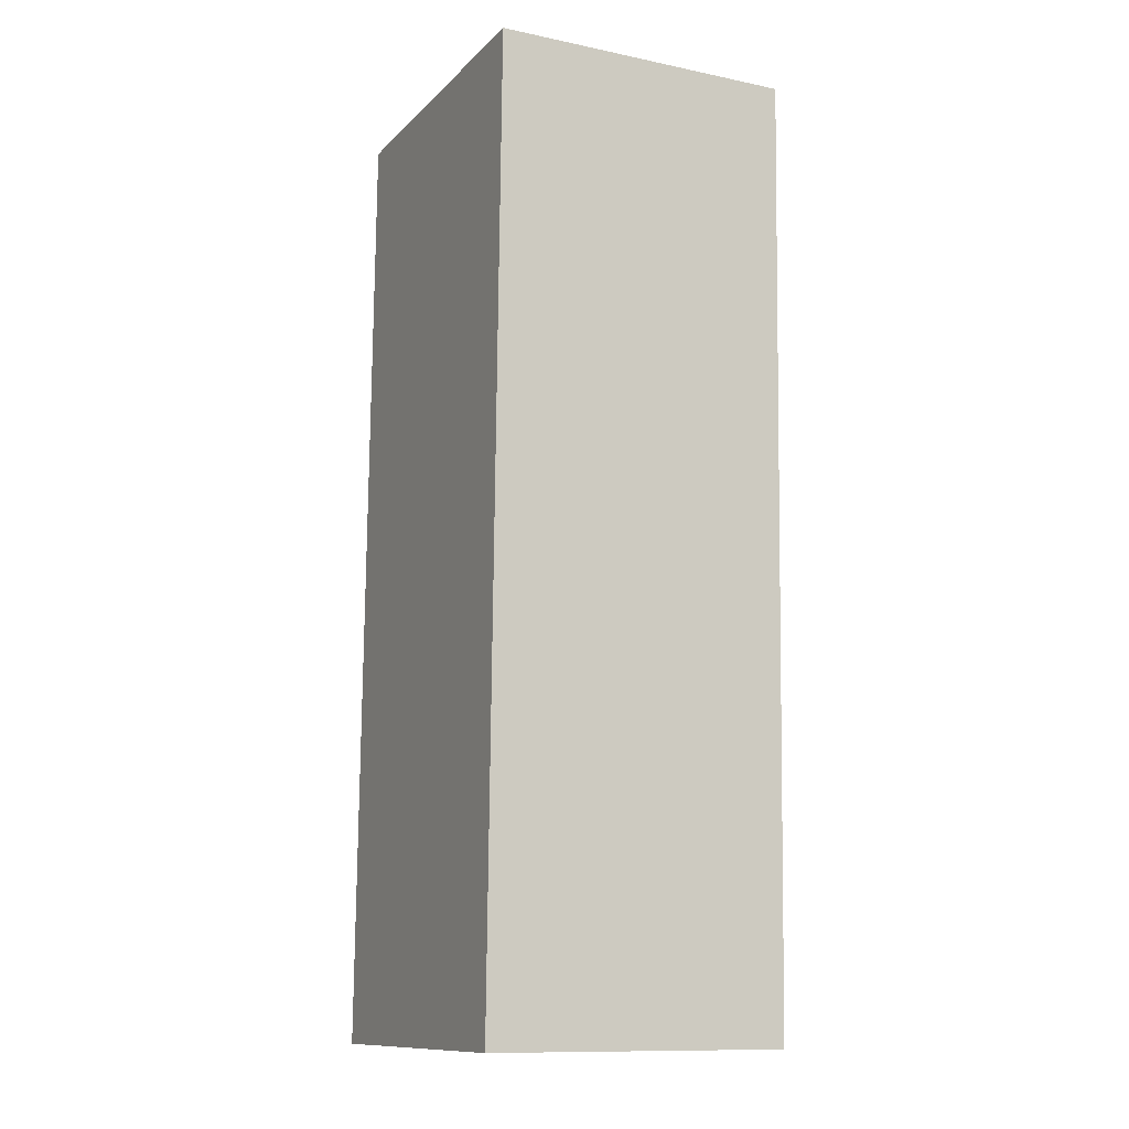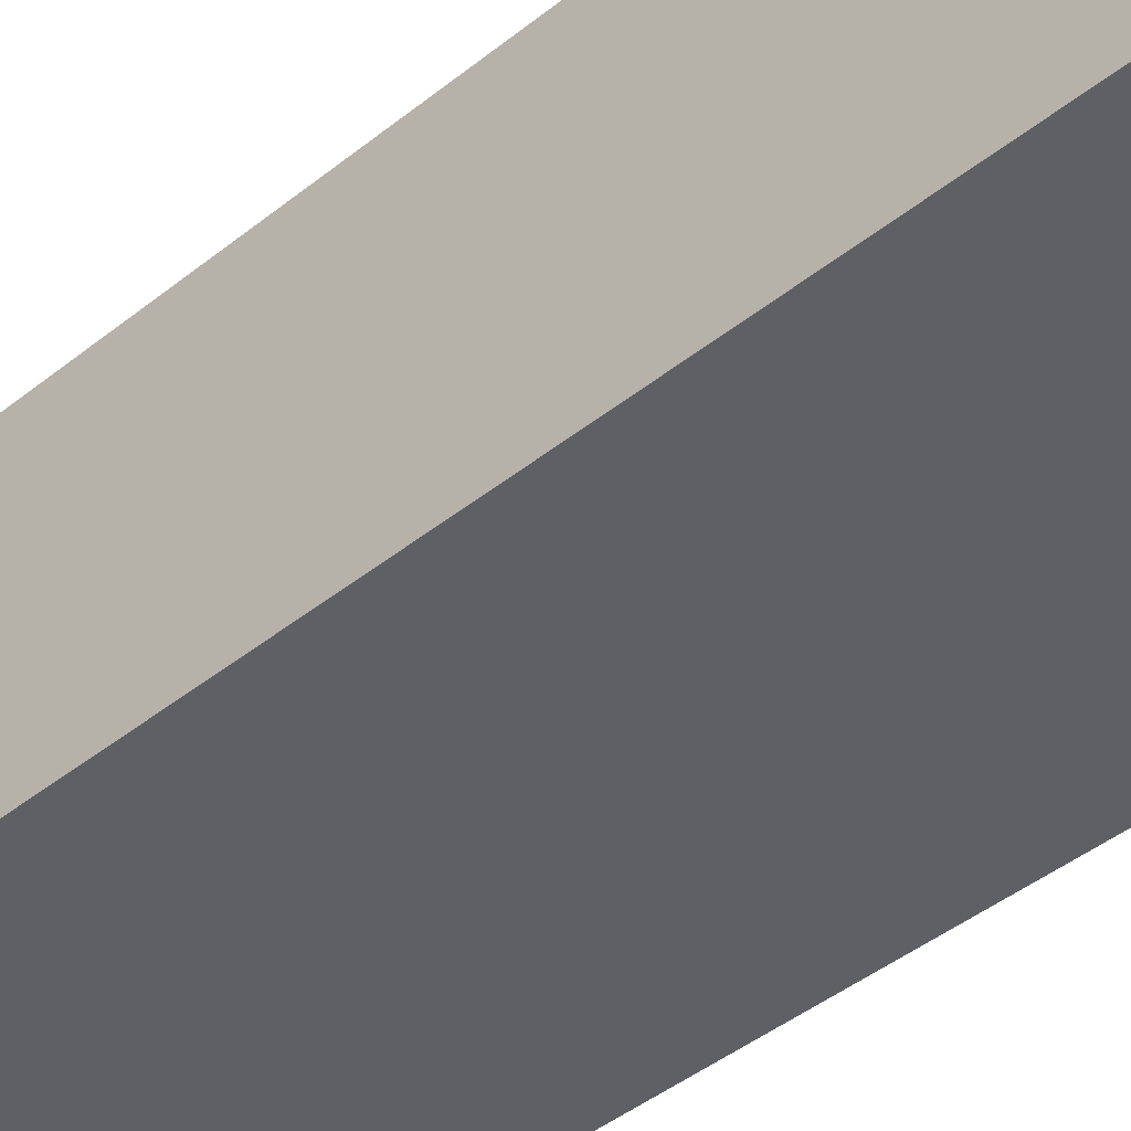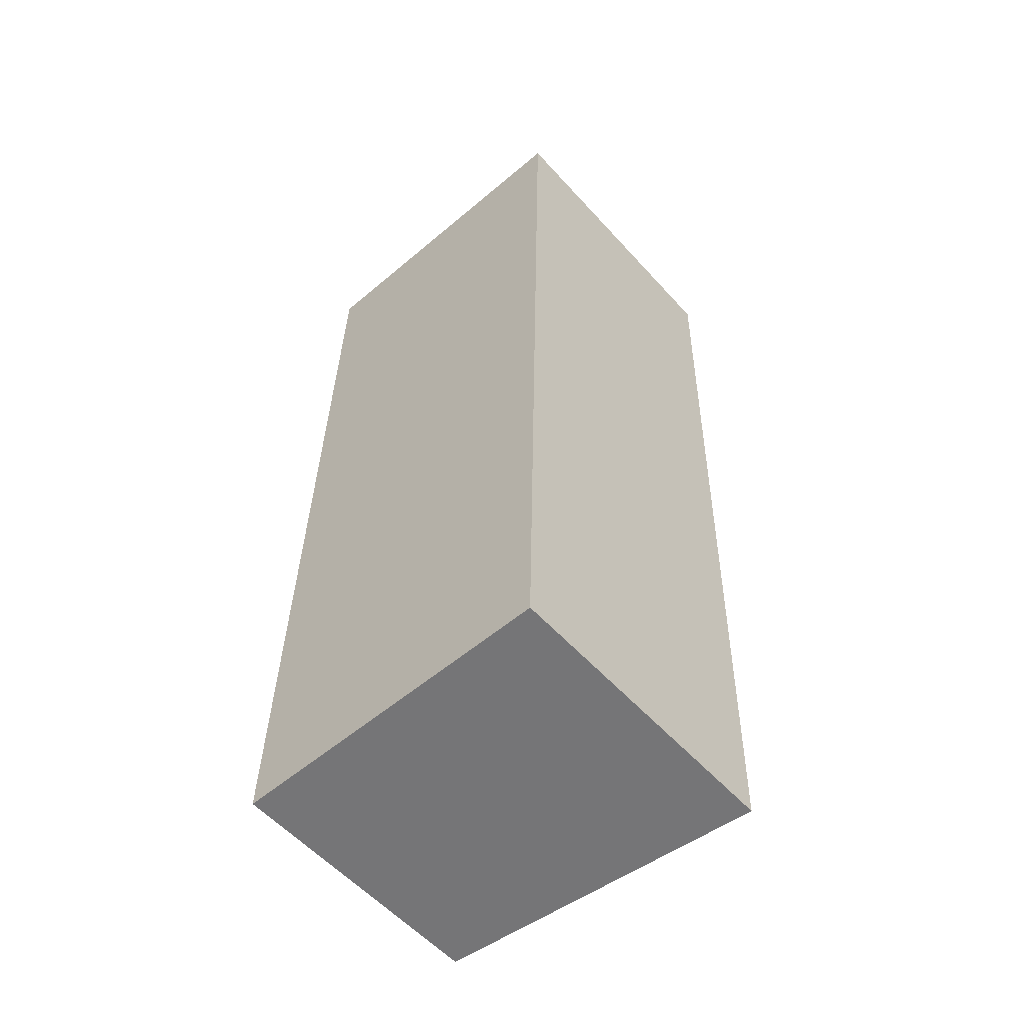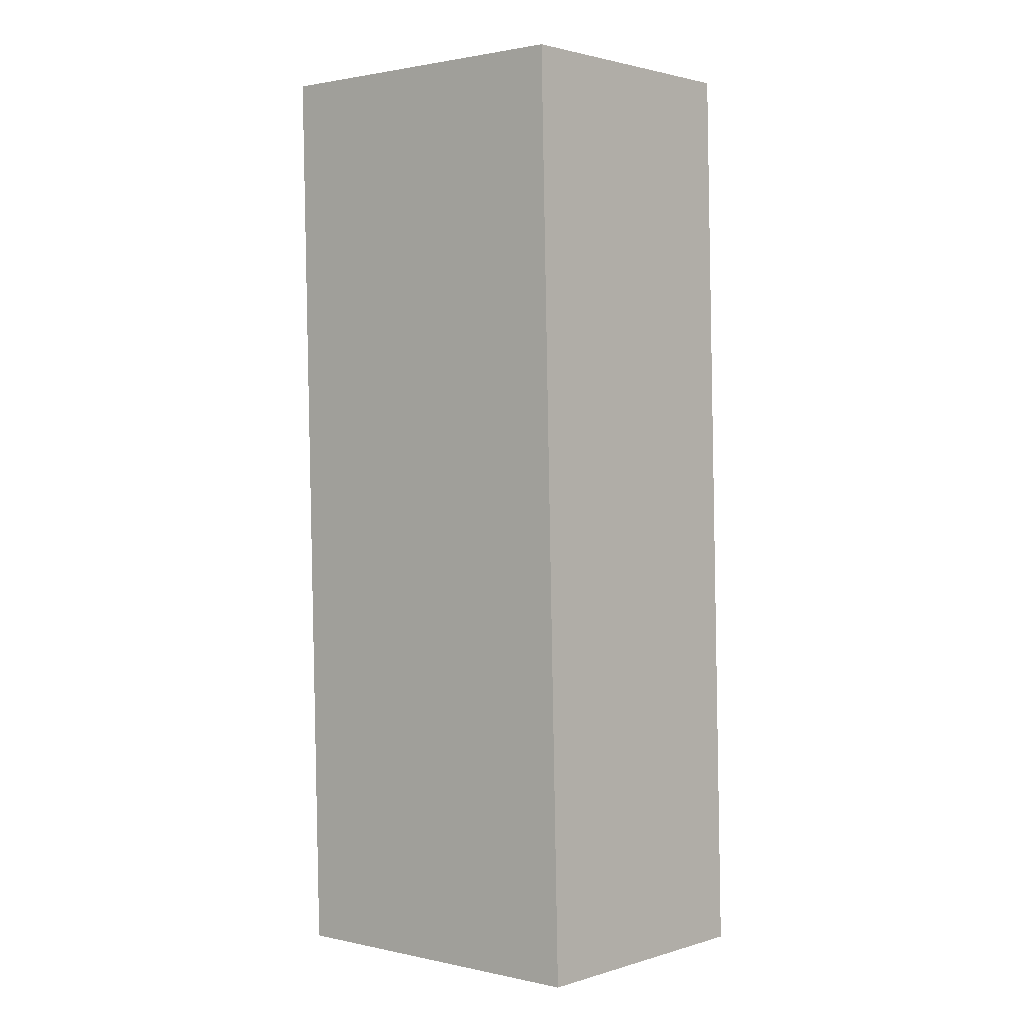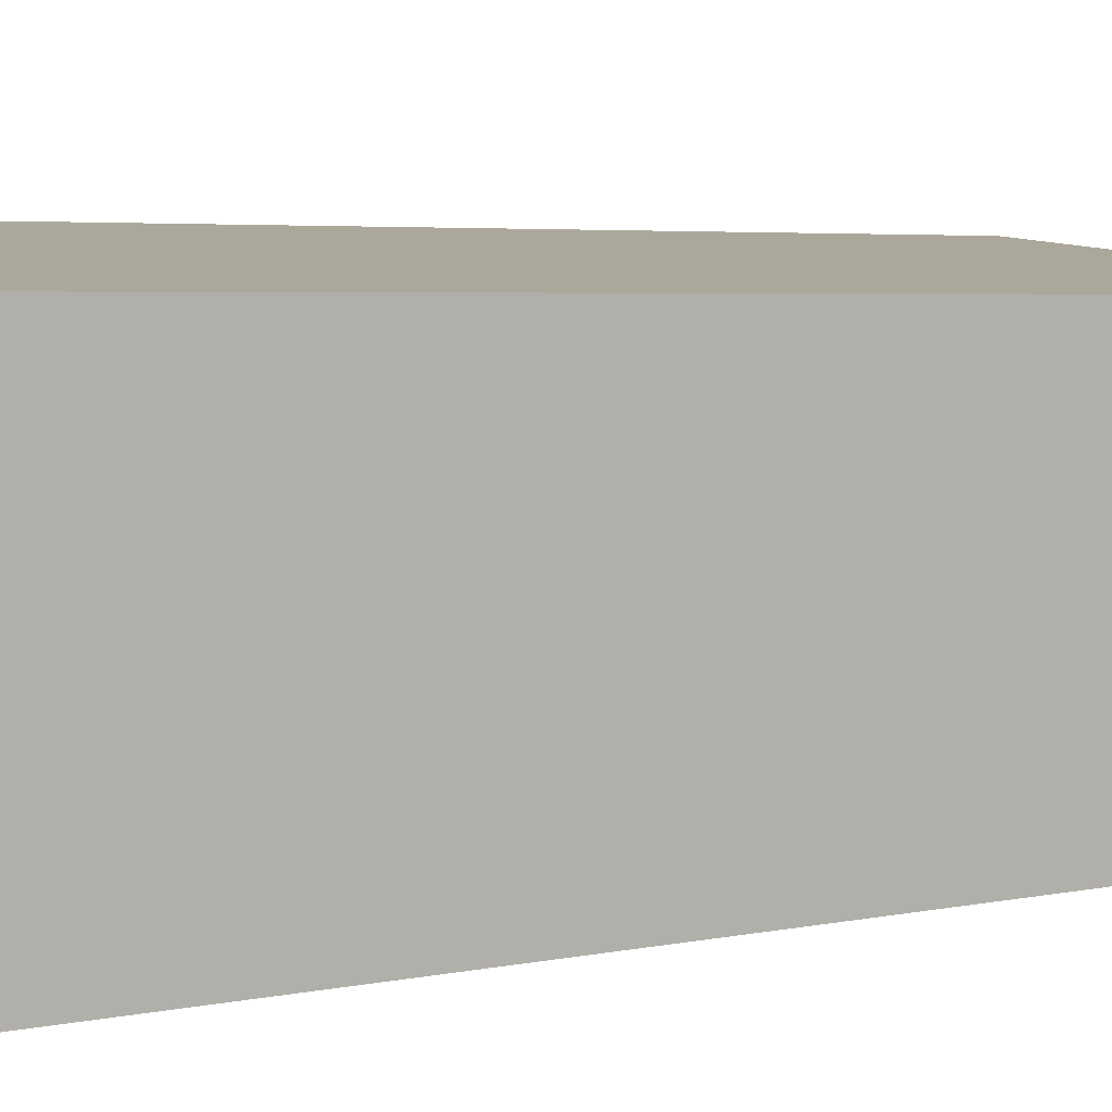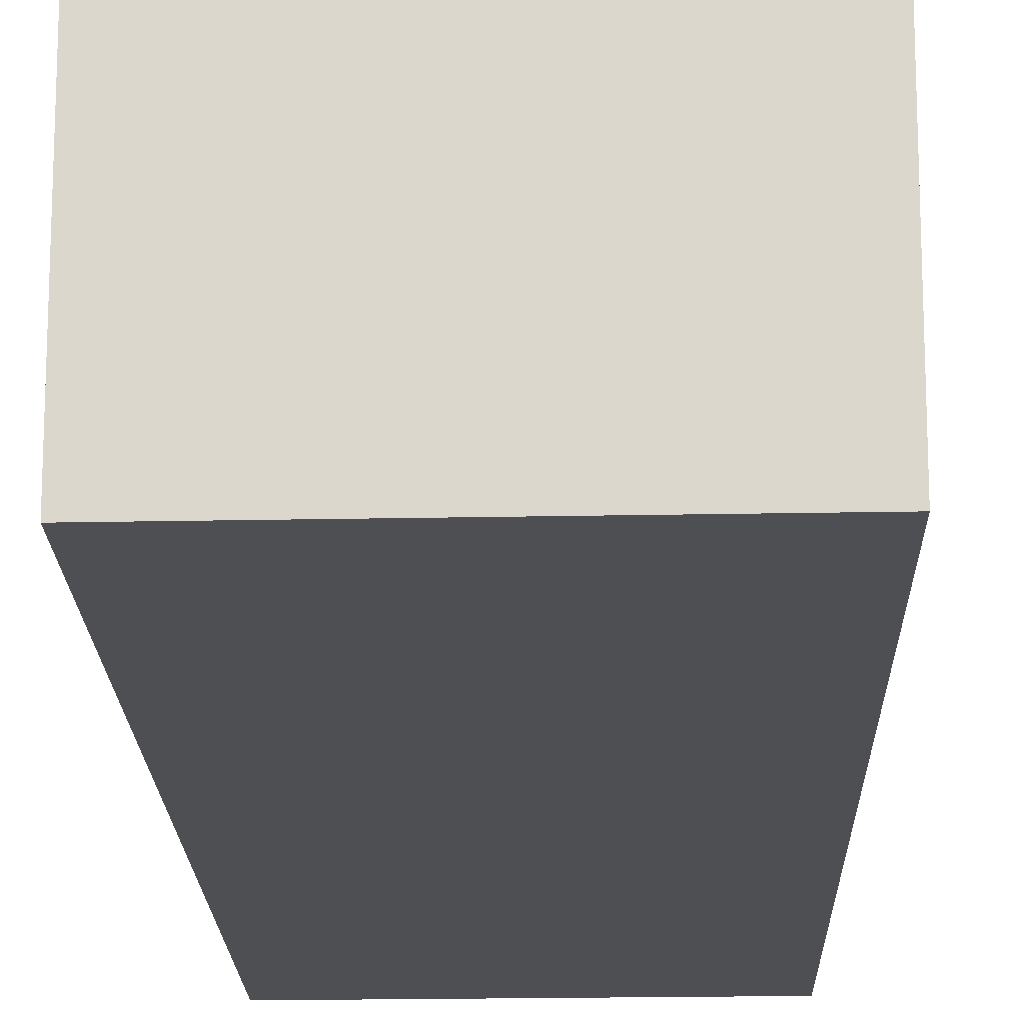
<metadata>
{"format":"obj","ext":"obj","renderer":"f3d","projection":"perspective","resolution":1024,"background":"white","views":[{"elev":-12.1,"azim":64.0,"up":"+Z"},{"elev":-43.9,"azim":-45.4,"up":"+Y"},{"elev":-56.8,"azim":41.5,"up":"+Z"},{"elev":1.9,"azim":-136.3,"up":"+Z"},{"elev":3.2,"azim":-130.7,"up":"+Y"},{"elev":-17.5,"azim":-177.3,"up":"+Y"}]}
</metadata>
<code>
v  0.3941 -9.83e-16 16.05
v  5.616 1.567e-18 -0.02558
v  6.01 -9.815e-16 16.03
v  0 0 0
v  6.01 5.129 16.03
v  5.616 5.129 -0.02575
v  0.3942 4.573 16.05
v  9.756e-05 4.573 -0.0001448
g defaultobject
f 1 2 3
f 2 1 4
f 2 5 3
f 5 2 6
f 3 7 1
f 7 3 5
f 7 4 1
f 4 7 8
f 8 2 4
f 2 8 6
f 7 6 8
f 6 7 5

</code>
